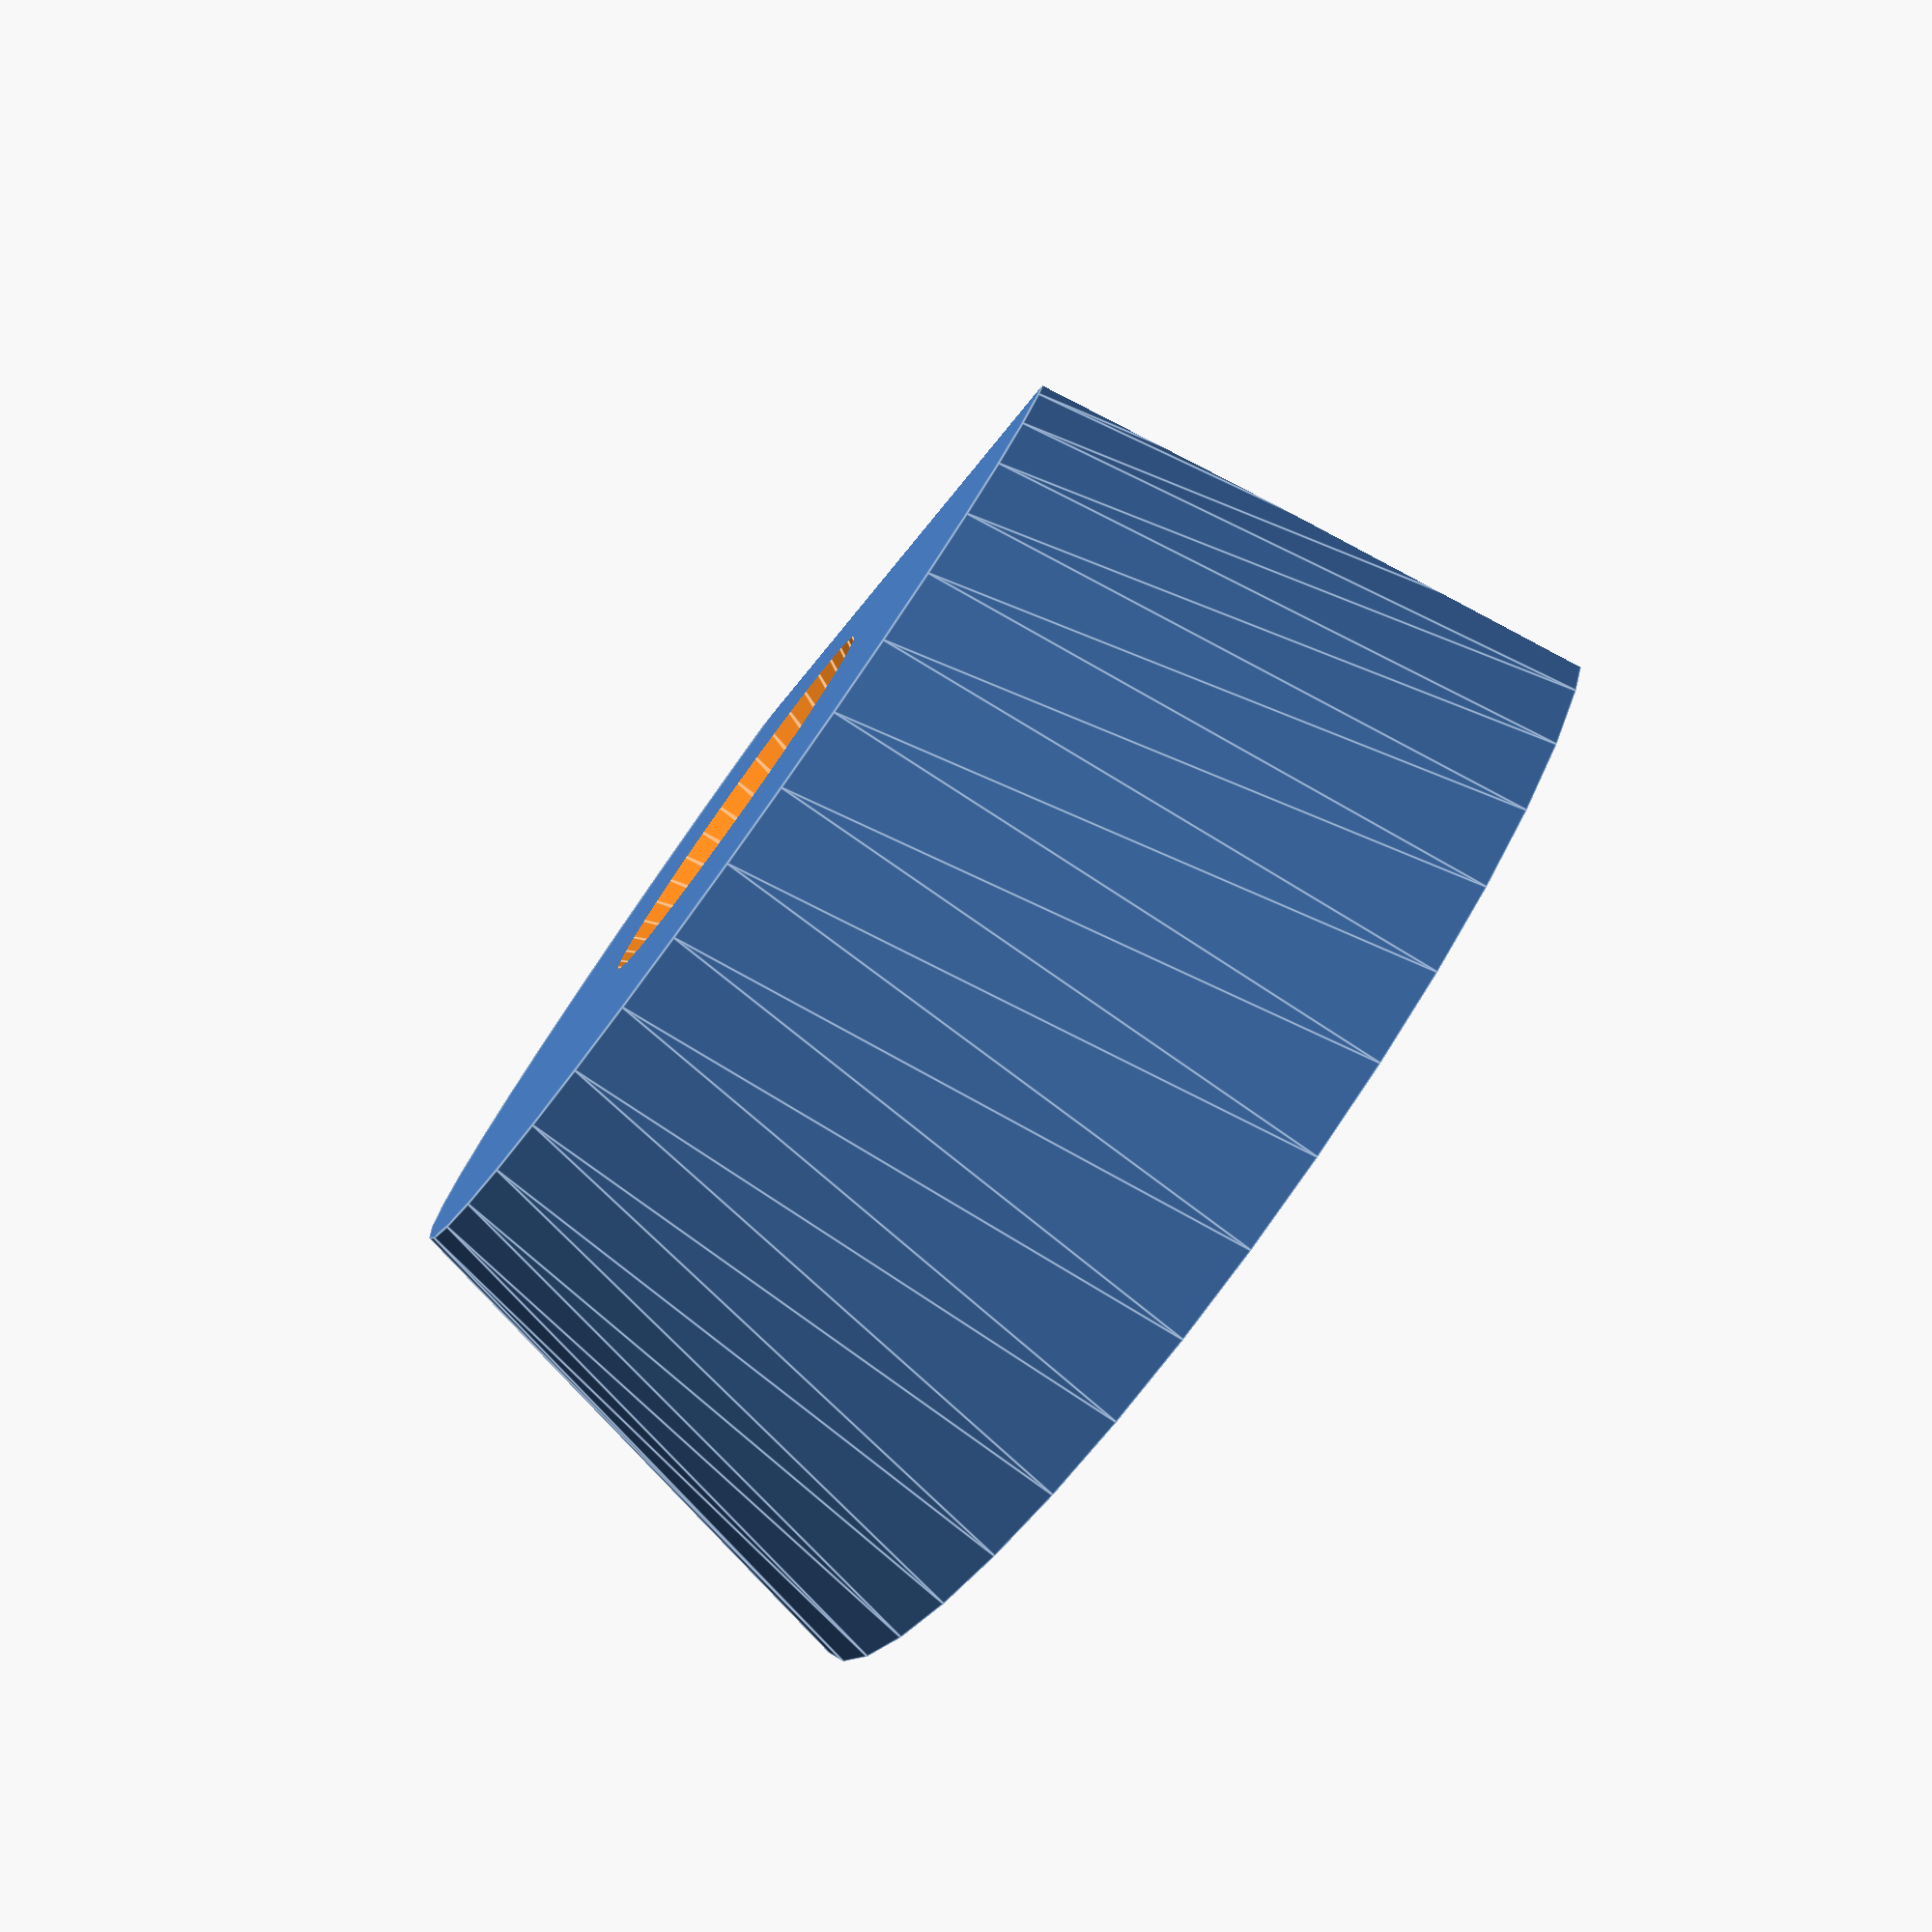
<openscad>
// AUTHOR: Samuel M.H. <samuel.mh@gmail.com>
// VERSION: 2020-JAN-02
// DESCRIPTION: wardrobe door stopper.

difference(){
    cylinder(h=7.5, d1=17, d2=14, $fn=40); //Base cone
    union(){  // Hole for the bolt
        translate([0,0,7.5-2.6+0.1]) cylinder(h=2.6, d1=2.5, d2=5.5, $fn=40);
        translate([0,0,-0.1]) cylinder(h=7.8,d=2.5, $fn=40);
    } //Flat cut to stop the door
    translate([0,-17-4.5,0]) cube(17*2, center=true);
}
</openscad>
<views>
elev=259.6 azim=50.8 roll=125.8 proj=p view=edges
</views>
